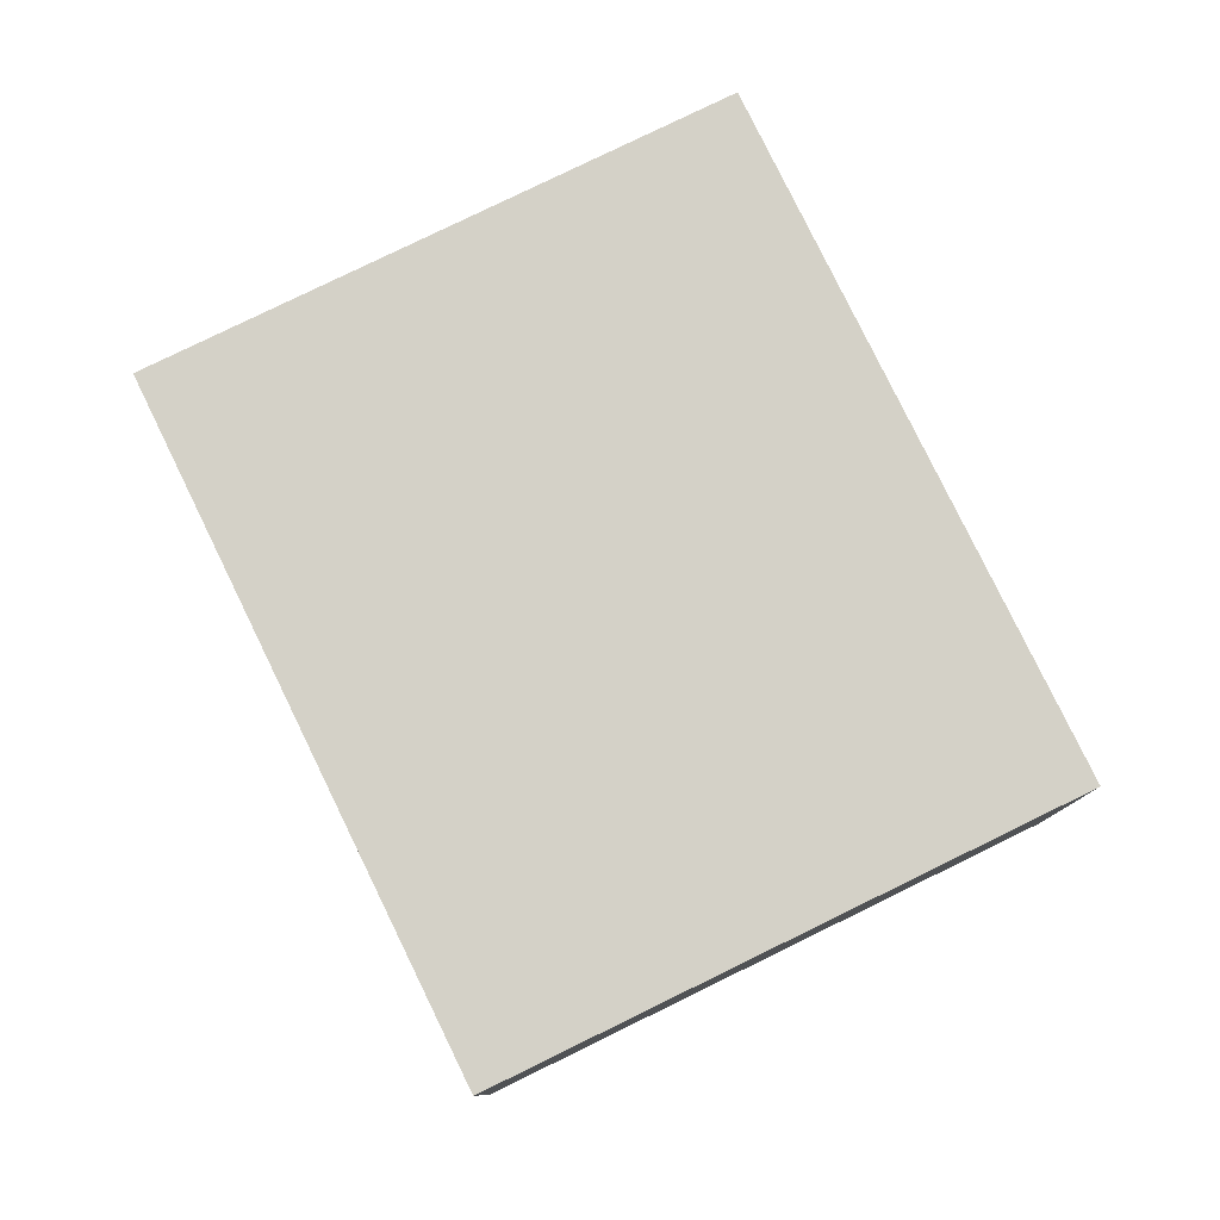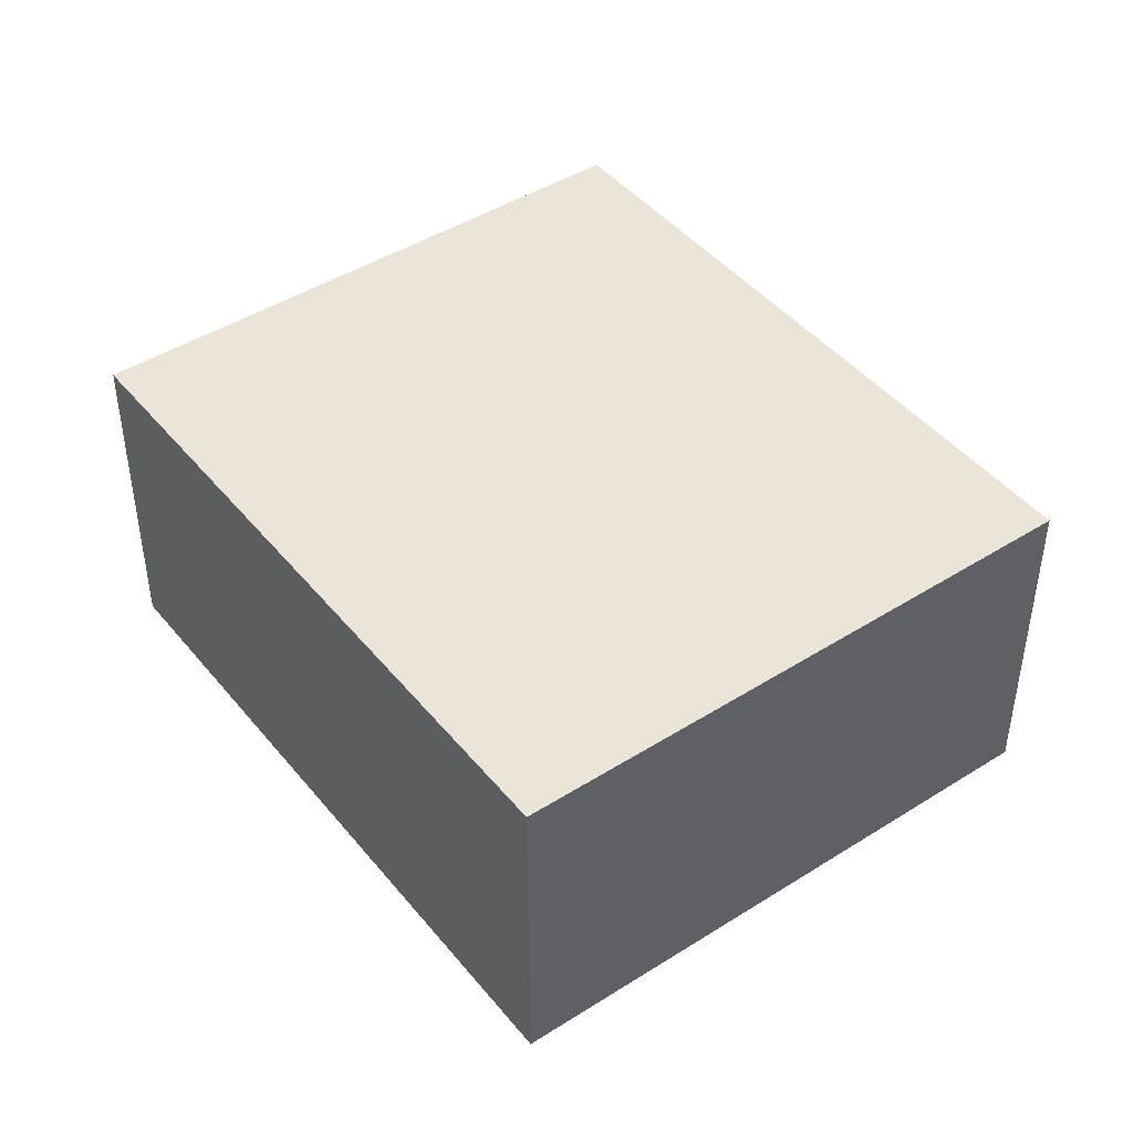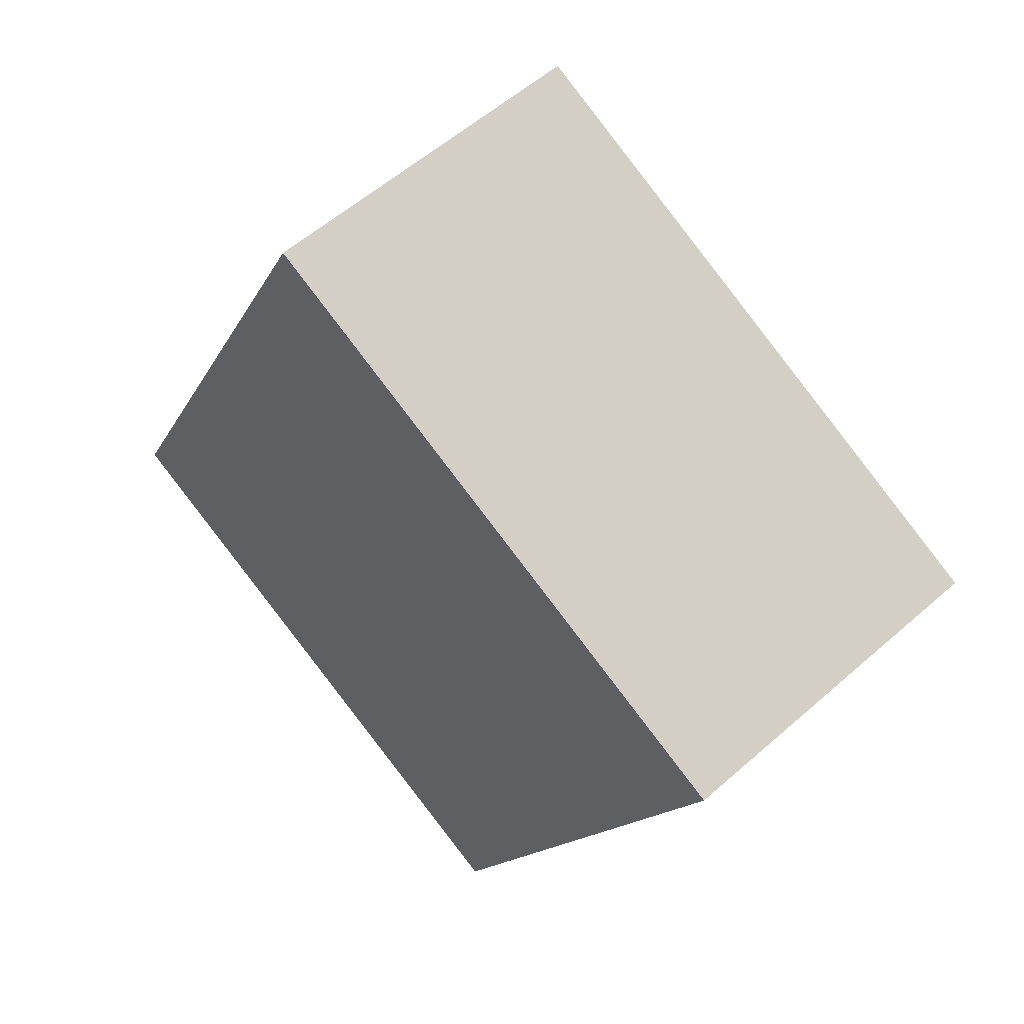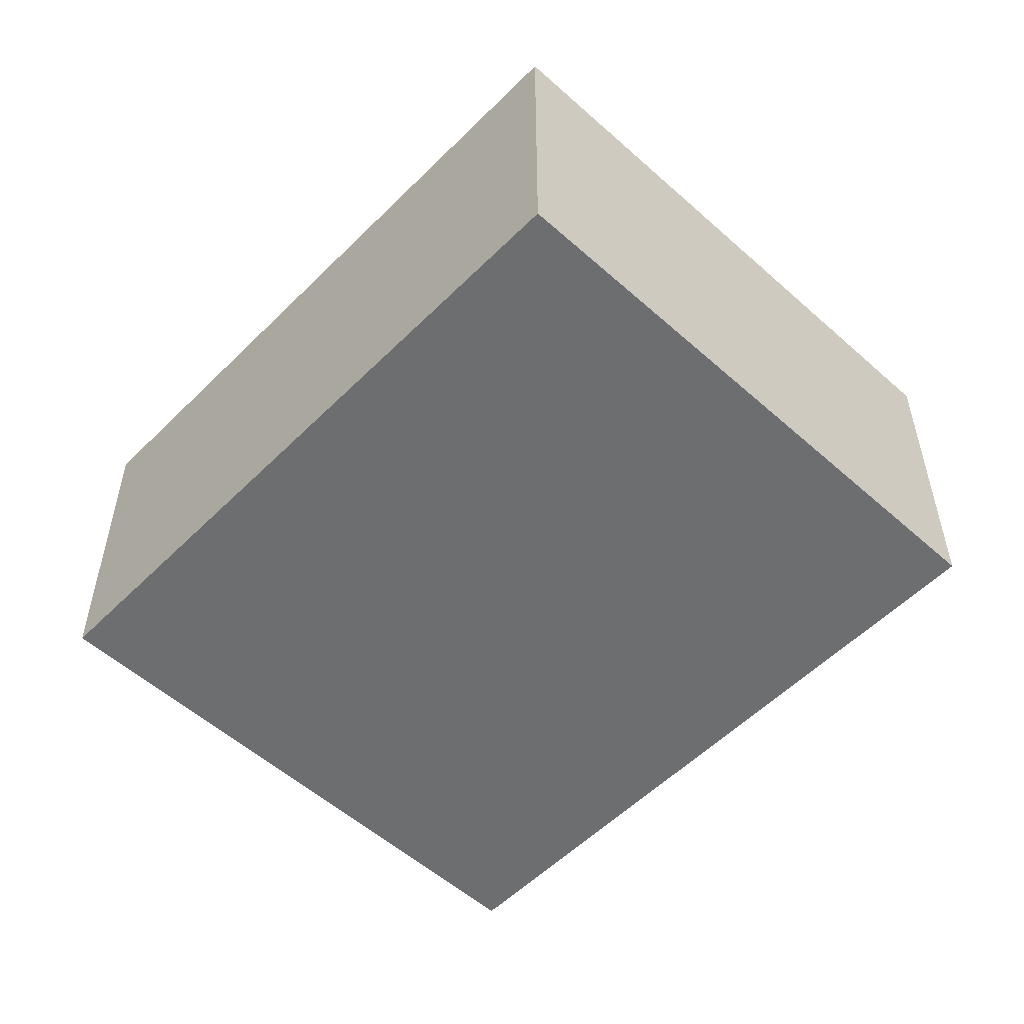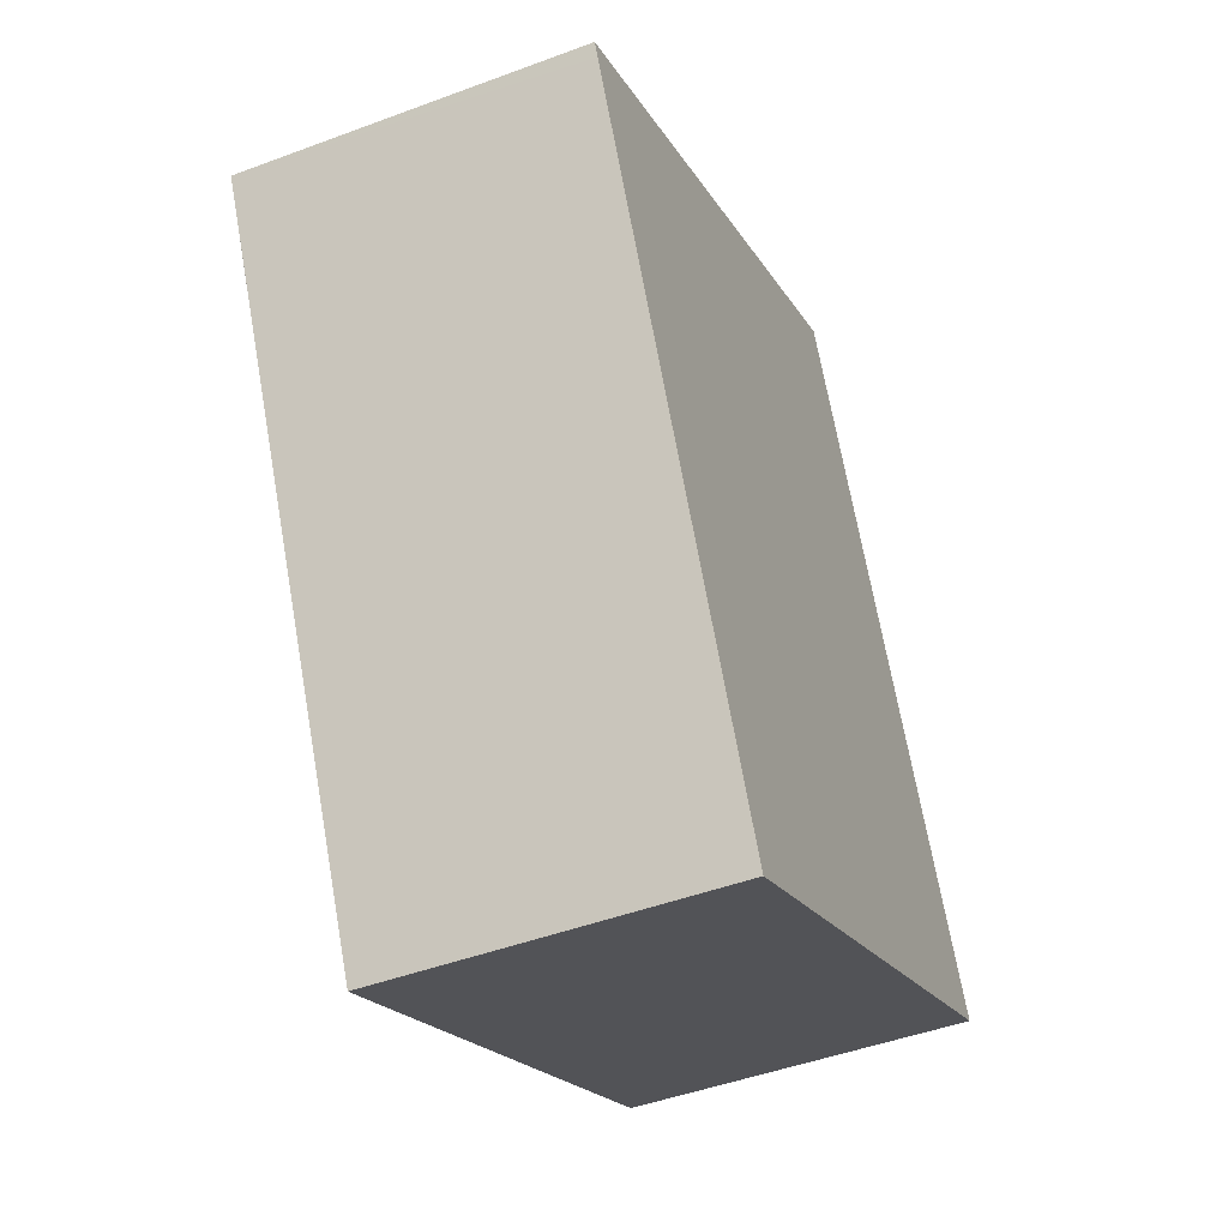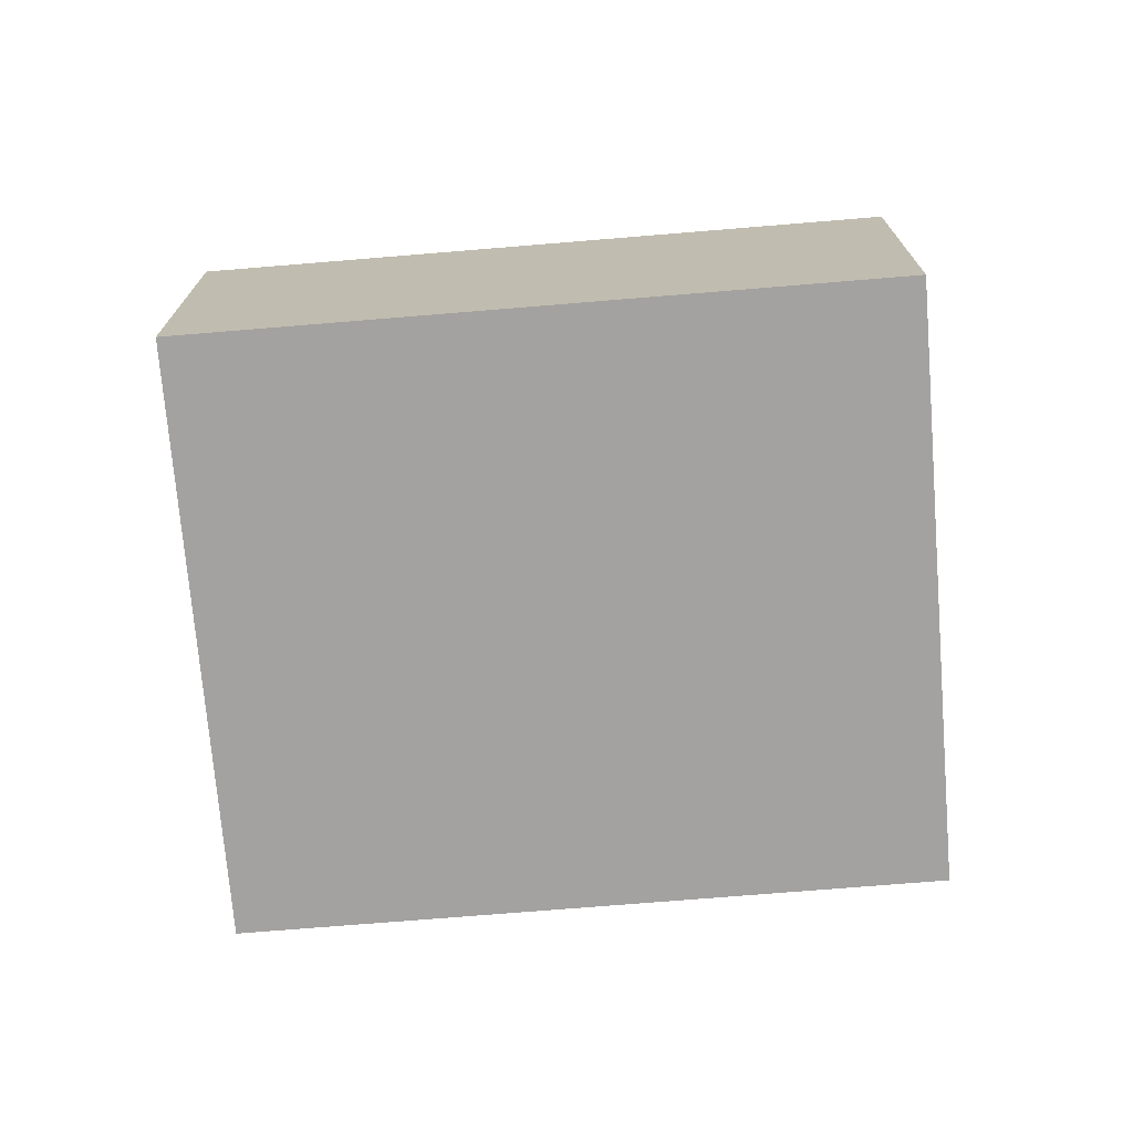
<metadata>
{"format":"obj","ext":"obj","renderer":"f3d","projection":"perspective","resolution":1024,"background":"white","views":[{"elev":79.8,"azim":-0.0,"up":"+Y"},{"elev":44.7,"azim":-10.4,"up":"+Y"},{"elev":56.5,"azim":47.3,"up":"+Z"},{"elev":-54.3,"azim":-17.5,"up":"+Y"},{"elev":-46.4,"azim":113.1,"up":"+Z"},{"elev":-72.7,"azim":120.7,"up":"+Y"}]}
</metadata>
<code>
v  0 10.89 6.67e-16
v  27.95 10.89 11.81
v  17.92 10.89 -8.743
v  10.15 10.89 20.8
v  28.16 10.89 12.24
v  10.23 10.89 20.98
v  10.23 -1.285e-15 20.98
v  28.16 -7.495e-16 12.24
v  17.92 5.354e-16 -8.743
v  27.95 -7.235e-16 11.81
v  0 0 0
v  10.15 -1.274e-15 20.8
g defaultobject
f 1 2 3
f 2 1 4
f 2 4 5
f 5 4 6
f 7 5 6
f 5 7 8
f 8 2 5
f 2 8 3
f 3 8 9
f 9 8 10
f 9 1 3
f 1 9 11
f 4 7 6
f 7 4 1
f 7 1 12
f 12 1 11
f 10 11 9
f 11 10 8
f 11 8 12
f 12 8 7

</code>
